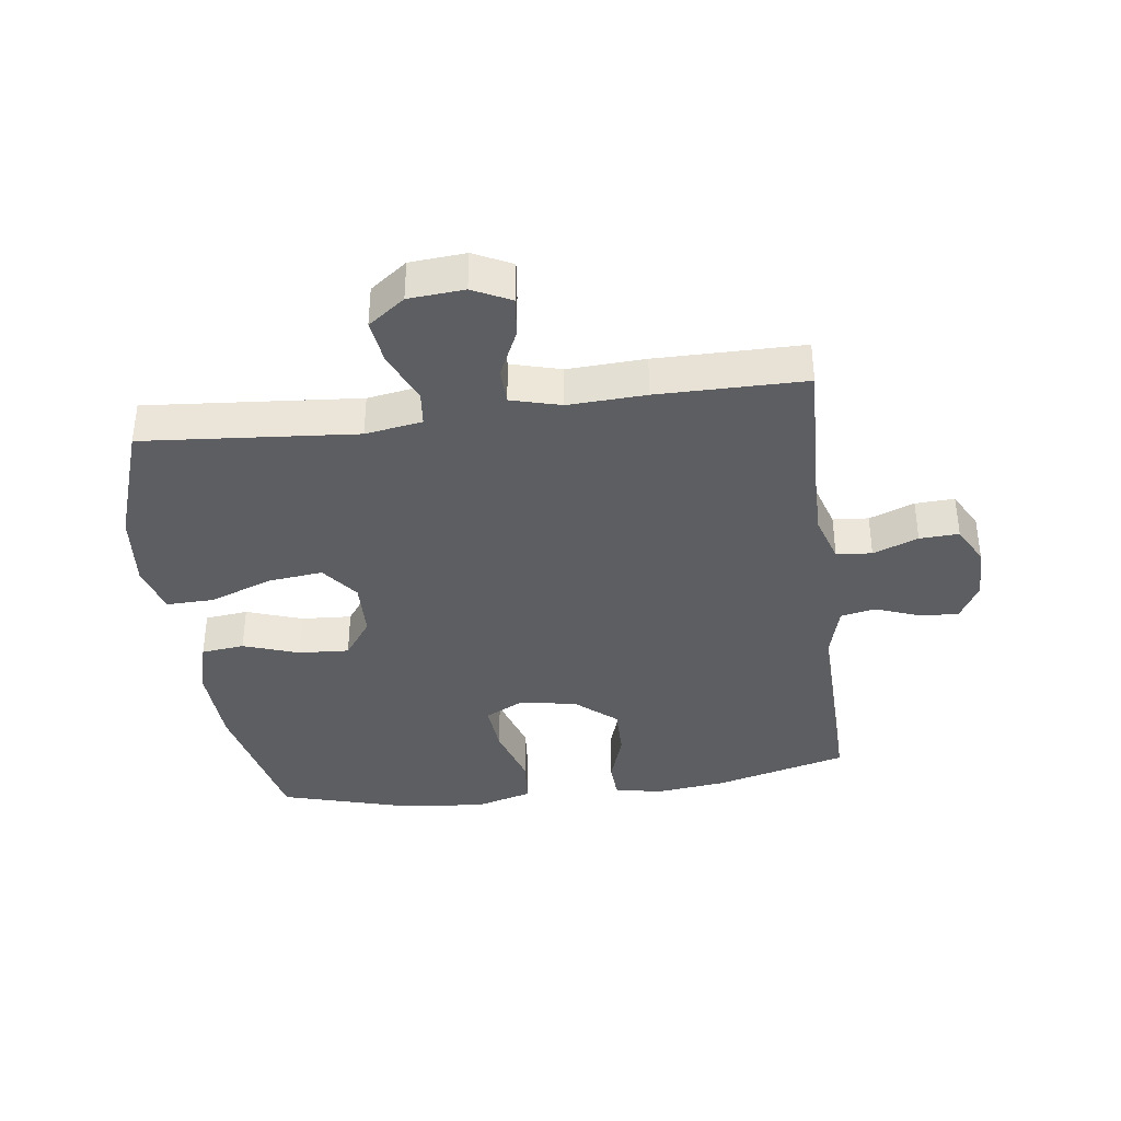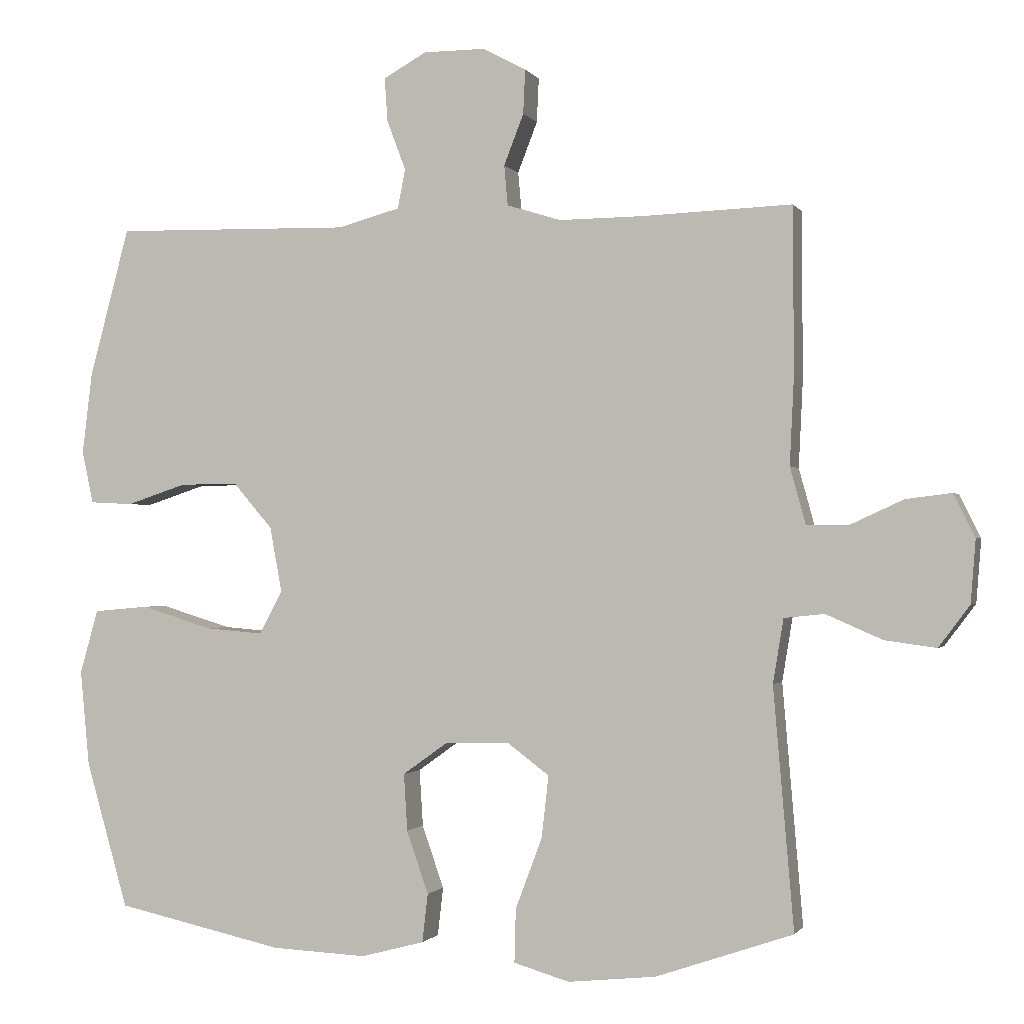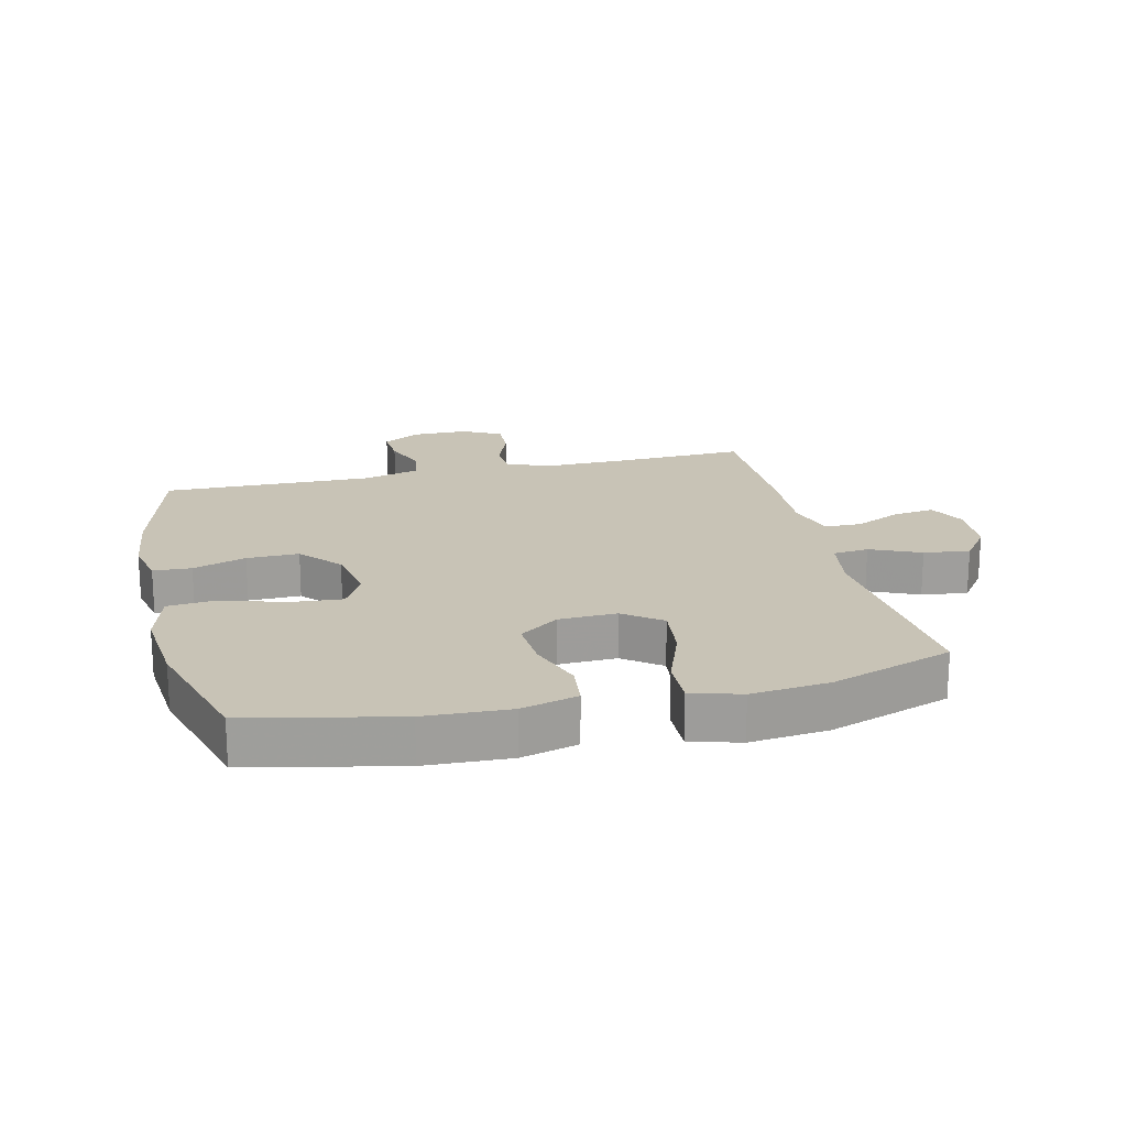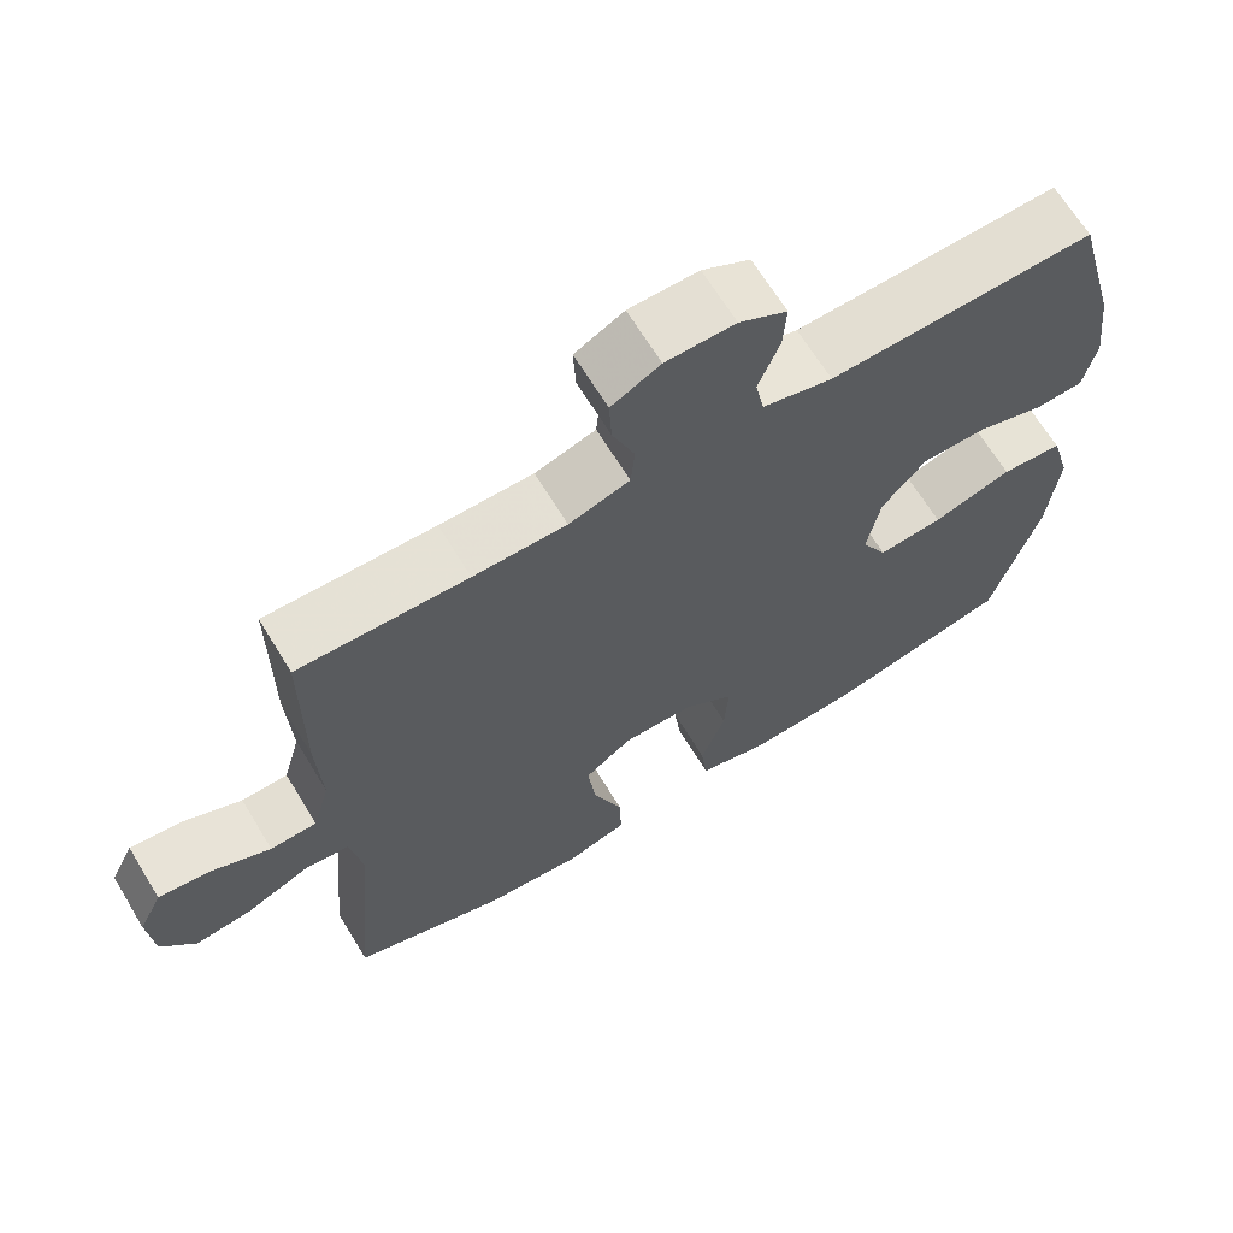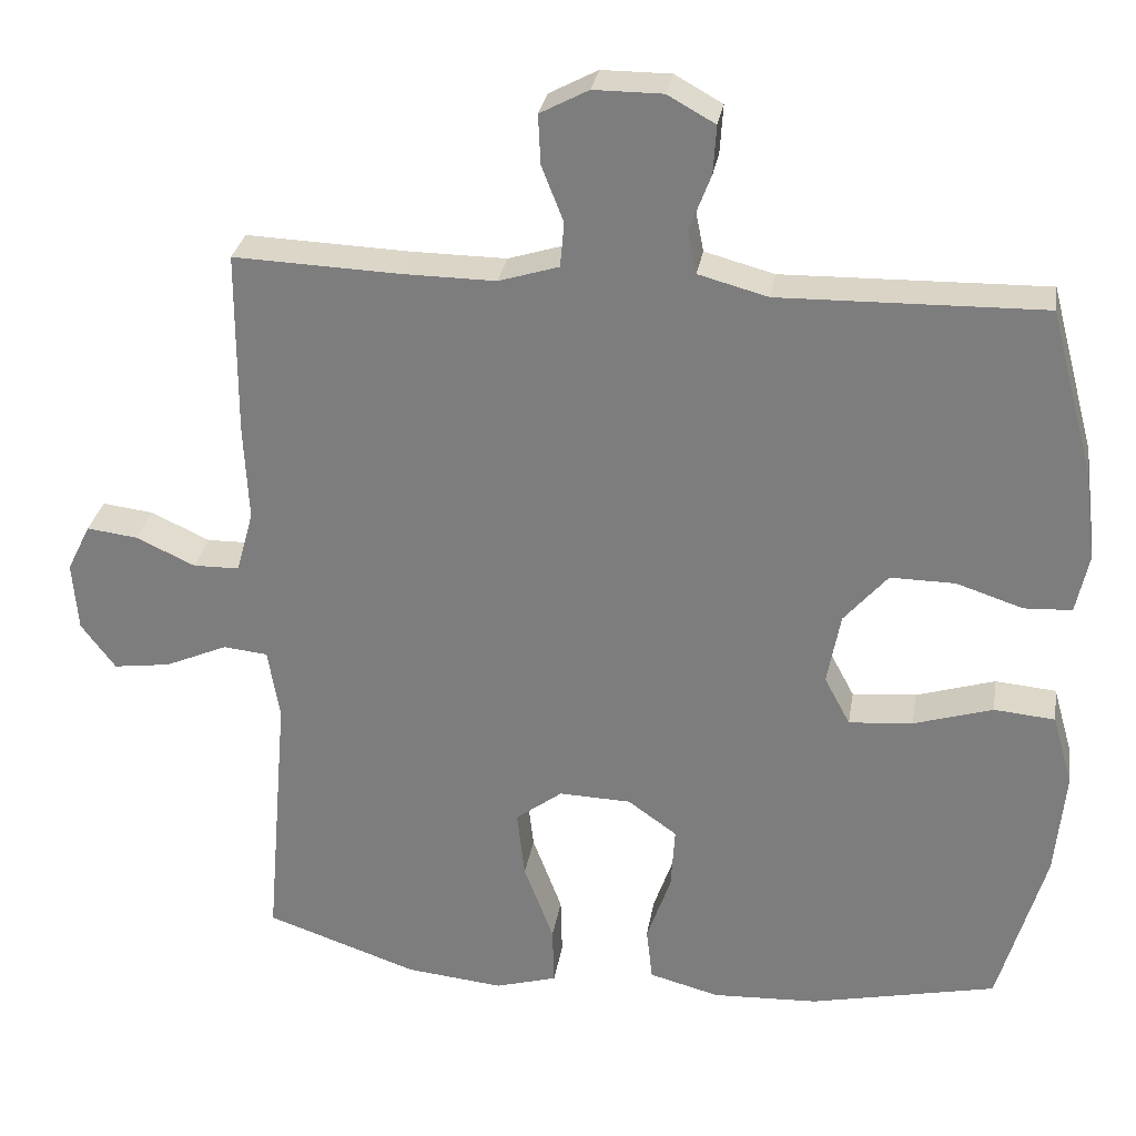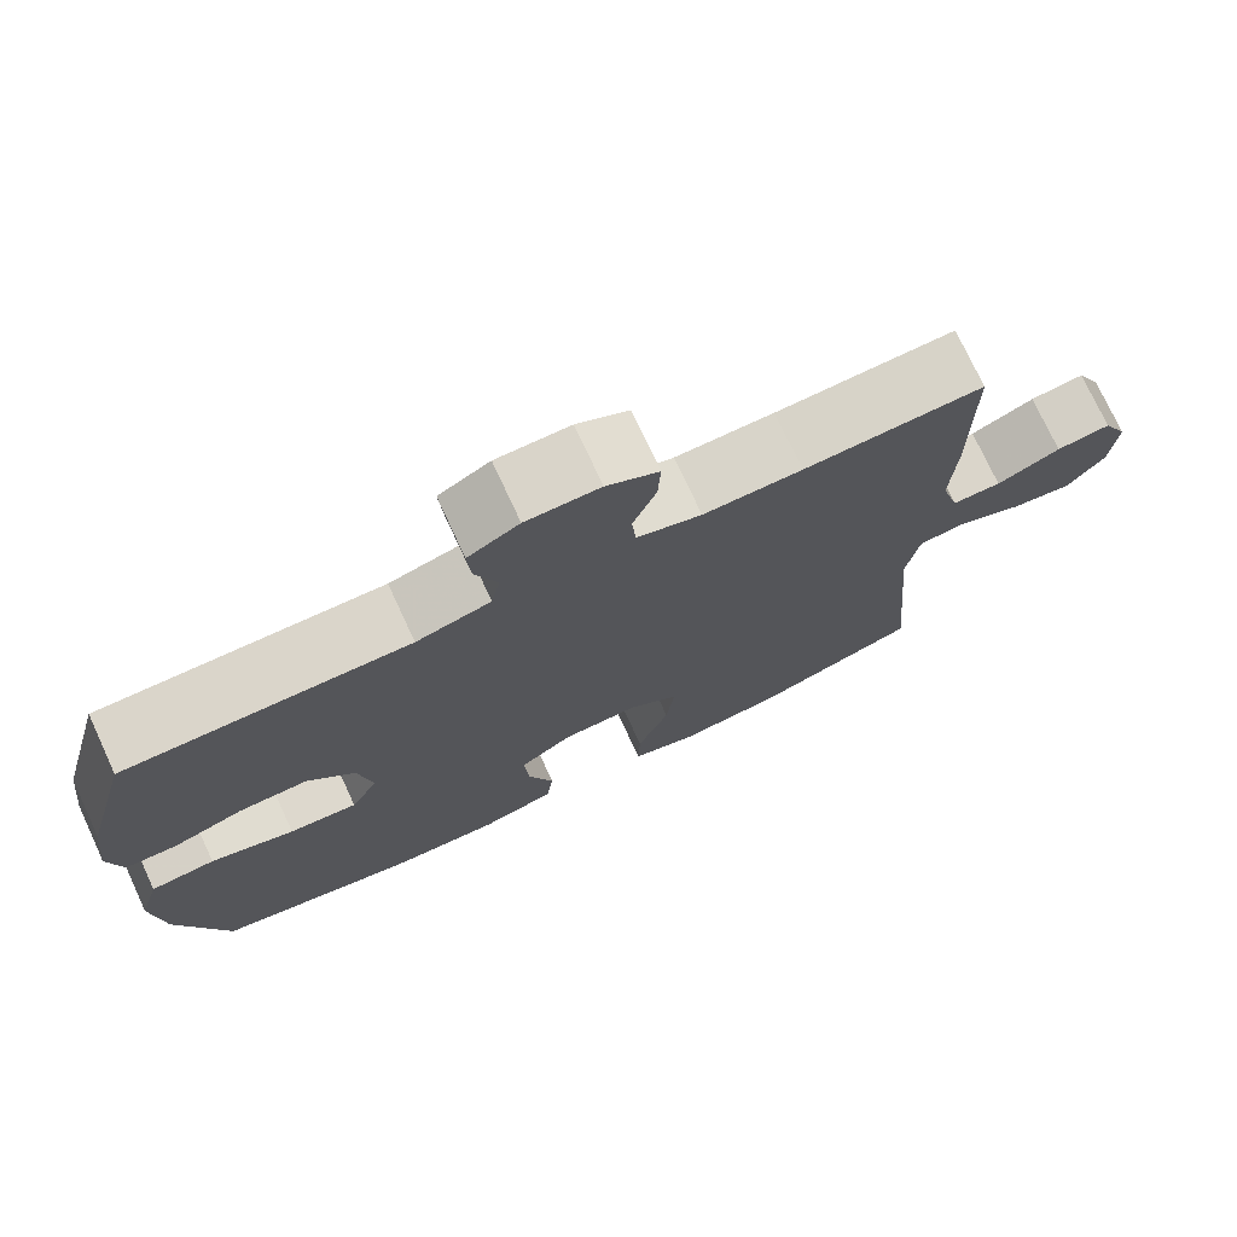
<metadata>
{"format":"obj","ext":"obj","renderer":"f3d","projection":"perspective","resolution":1024,"background":"white","views":[{"elev":-37.6,"azim":-82.4,"up":"+Y"},{"elev":-1.0,"azim":-163.4,"up":"+Z"},{"elev":19.4,"azim":166.6,"up":"+Y"},{"elev":66.6,"azim":-31.3,"up":"+Z"},{"elev":29.4,"azim":9.2,"up":"+Z"},{"elev":74.9,"azim":155.1,"up":"+Z"}]}
</metadata>
<code>
v 0.5 0.07 0.5
v 0.557 0.07 0.287
v 0.571 0.07 0.172
v 0.555 0.07 0.097
v 0.494 0.07 0.094
v 0.409 0.07 0.122
v 0.326 0.07 0.123
v 0.27 0.07 0.058
v 0.253 0.07 -0.034
v 0.286 0.07 -0.096
v 0.368 0.07 -0.089
v 0.469 0.07 -0.058
v 0.547 0.07 -0.065
v 0.573 0.07 -0.156
v 0.56 0.07 -0.292
v 0.5 0.07 -0.5
v 0.261 0.07 -0.552
v 0.126 0.07 -0.558
v 0.036 0.07 -0.534
v 0.028 0.07 -0.465
v 0.059 0.07 -0.376
v 0.064 0.07 -0.295
v 0.001 0.07 -0.25
v -0.091 0.07 -0.247
v -0.151 0.07 -0.292
v -0.141 0.07 -0.38
v -0.103 0.07 -0.481
v -0.101 0.07 -0.557
v -0.18 0.07 -0.58
v -0.305 0.07 -0.567
v -0.5 0.07 -0.5
v -0.471 0.07 -0.159
v -0.486 0.07 -0.068
v -0.543 0.07 -0.062
v -0.623 0.07 -0.097
v -0.696 0.07 -0.107
v -0.74 0.07 -0.048
v -0.747 0.07 0.041
v -0.717 0.07 0.102
v -0.652 0.07 0.094
v -0.576 0.07 0.059
v -0.517 0.07 0.06
v -0.495 0.07 0.14
v -0.501 0.07 0.264
v -0.5 0.07 0.5
v -0.286 0.07 0.492
v -0.168 0.07 0.491
v -0.091 0.07 0.515
v -0.086 0.07 0.572
v -0.114 0.07 0.644
v -0.117 0.07 0.707
v -0.055 0.07 0.74
v 0.033 0.07 0.74
v 0.094 0.07 0.706
v 0.09 0.07 0.644
v 0.063 0.07 0.573
v 0.074 0.07 0.517
v 0.163 0.07 0.493
v 0.5 0 0.5
v 0.557 0 0.287
v 0.571 0 0.172
v 0.555 0 0.097
v 0.494 0 0.094
v 0.409 0 0.122
v 0.326 0 0.123
v 0.27 0 0.058
v 0.253 0 -0.034
v 0.286 0 -0.096
v 0.368 0 -0.089
v 0.469 0 -0.058
v 0.547 0 -0.065
v 0.573 0 -0.156
v 0.56 0 -0.292
v 0.5 0 -0.5
v 0.261 0 -0.552
v 0.126 0 -0.558
v 0.036 0 -0.534
v 0.028 0 -0.465
v 0.059 0 -0.376
v 0.064 0 -0.295
v 0.001 0 -0.25
v -0.091 0 -0.247
v -0.151 0 -0.292
v -0.141 0 -0.38
v -0.103 0 -0.481
v -0.101 0 -0.557
v -0.18 0 -0.58
v -0.305 0 -0.567
v -0.5 0 -0.5
v -0.471 0 -0.159
v -0.486 0 -0.068
v -0.543 0 -0.062
v -0.623 0 -0.097
v -0.696 0 -0.107
v -0.74 0 -0.048
v -0.747 0 0.041
v -0.717 0 0.102
v -0.652 0 0.094
v -0.576 0 0.059
v -0.517 0 0.06
v -0.495 0 0.14
v -0.501 0 0.264
v -0.5 0 0.5
v -0.286 0 0.492
v -0.168 0 0.491
v -0.091 0 0.515
v -0.086 0 0.572
v -0.114 0 0.644
v -0.117 0 0.707
v -0.055 0 0.74
v 0.033 0 0.74
v 0.094 0 0.706
v 0.09 0 0.644
v 0.063 0 0.573
v 0.074 0 0.517
v 0.163 0 0.493
f 53 54 55 56
f 51 52 53 56
f 49 50 51 56
f 48 49 56 57
f 47 48 57 58
f 43 44 45 46
f 42 43 46 47
f 38 39 40 41
f 38 41 42
f 37 38 42
f 34 35 36 37
f 34 37 42
f 33 34 42 47
f 29 30 31 32
f 26 27 28 29
f 25 26 29 32
f 24 25 32 33
f 18 19 20 21
f 18 21 22
f 17 18 22
f 16 17 22
f 15 16 22 23
f 11 12 13 14
f 10 11 14 15
f 3 4 5 6
f 3 6 7
f 58 1 2 3
f 58 3 7
f 47 58 7 8
f 23 24 33 47
f 23 47 8 9
f 10 15 23
f 9 10 23
f 114 113 112 111
f 114 111 110 109
f 114 109 108 107
f 115 114 107 106
f 116 115 106 105
f 104 103 102 101
f 105 104 101 100
f 99 98 97 96
f 100 99 96
f 100 96 95
f 95 94 93 92
f 100 95 92
f 105 100 92 91
f 90 89 88 87
f 87 86 85 84
f 90 87 84 83
f 91 90 83 82
f 79 78 77 76
f 80 79 76
f 80 76 75
f 80 75 74
f 81 80 74 73
f 72 71 70 69
f 73 72 69 68
f 64 63 62 61
f 65 64 61
f 61 60 59 116
f 65 61 116
f 66 65 116 105
f 105 91 82 81
f 67 66 105 81
f 81 73 68
f 81 68 67
f 1 59 60 2
f 2 60 61 3
f 3 61 62 4
f 4 62 63 5
f 5 63 64 6
f 6 64 65 7
f 7 65 66 8
f 8 66 67 9
f 9 67 68 10
f 10 68 69 11
f 11 69 70 12
f 12 70 71 13
f 13 71 72 14
f 14 72 73 15
f 15 73 74 16
f 16 74 75 17
f 17 75 76 18
f 18 76 77 19
f 19 77 78 20
f 20 78 79 21
f 21 79 80 22
f 22 80 81 23
f 23 81 82 24
f 24 82 83 25
f 25 83 84 26
f 26 84 85 27
f 27 85 86 28
f 28 86 87 29
f 29 87 88 30
f 30 88 89 31
f 31 89 90 32
f 32 90 91 33
f 33 91 92 34
f 34 92 93 35
f 35 93 94 36
f 36 94 95 37
f 37 95 96 38
f 38 96 97 39
f 39 97 98 40
f 40 98 99 41
f 41 99 100 42
f 42 100 101 43
f 43 101 102 44
f 44 102 103 45
f 45 103 104 46
f 46 104 105 47
f 47 105 106 48
f 48 106 107 49
f 49 107 108 50
f 50 108 109 51
f 51 109 110 52
f 52 110 111 53
f 53 111 112 54
f 54 112 113 55
f 55 113 114 56
f 56 114 115 57
f 57 115 116 58
f 58 116 59 1

</code>
